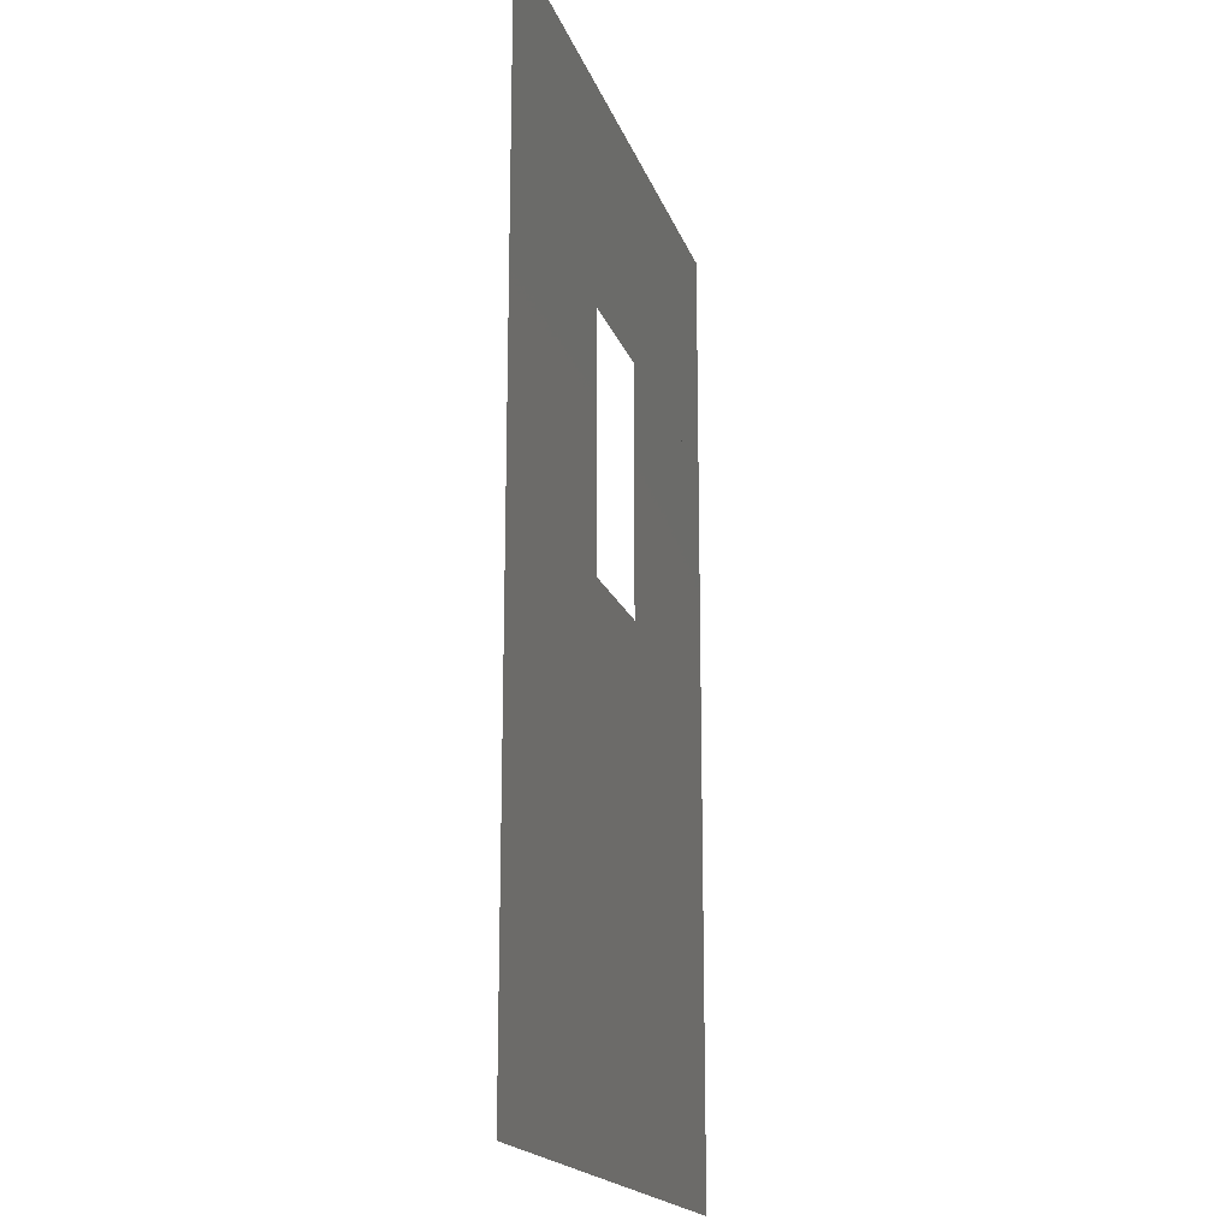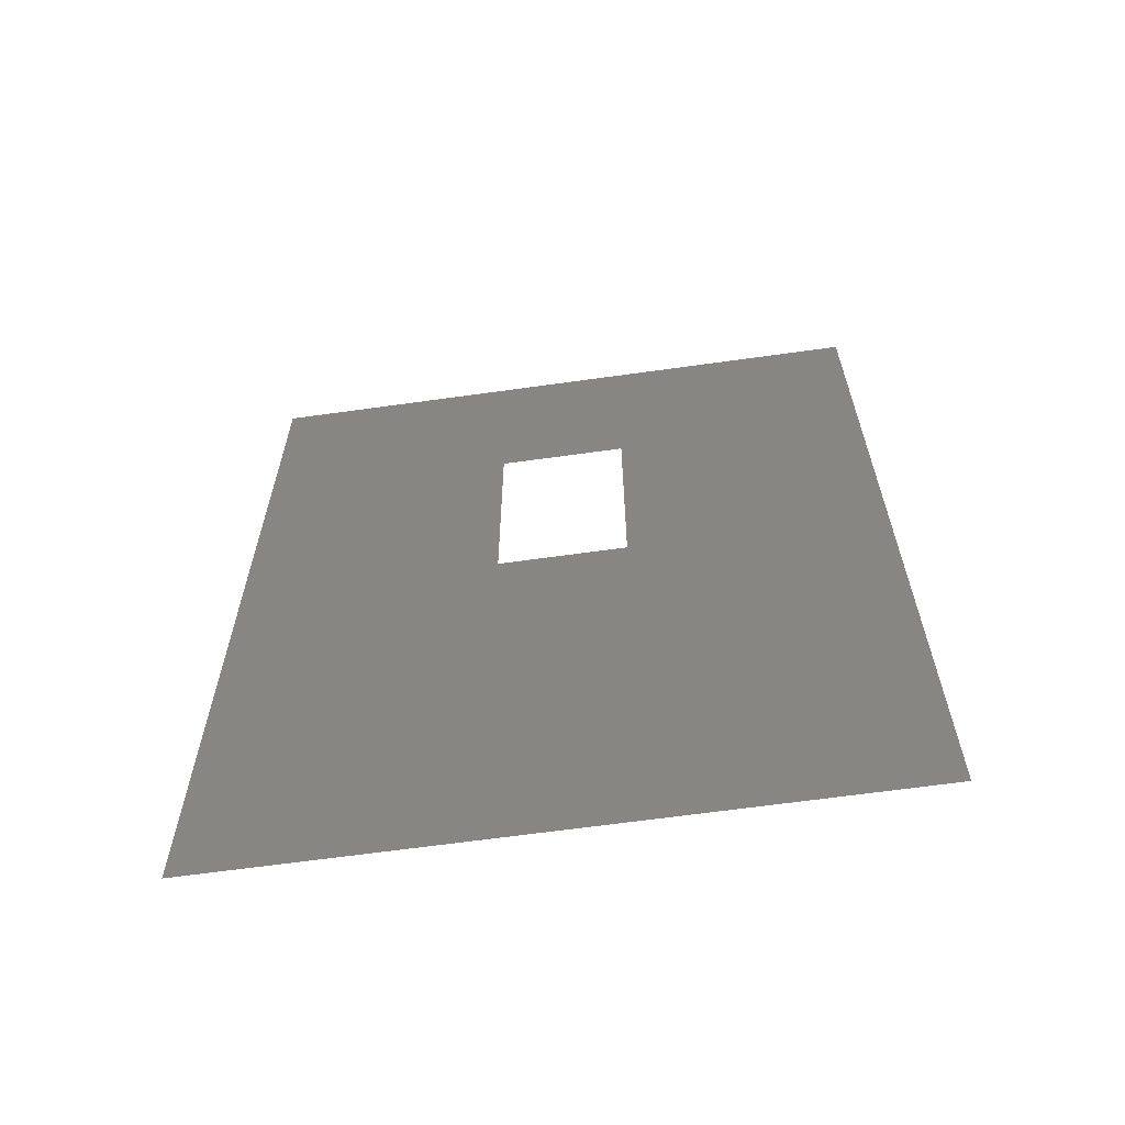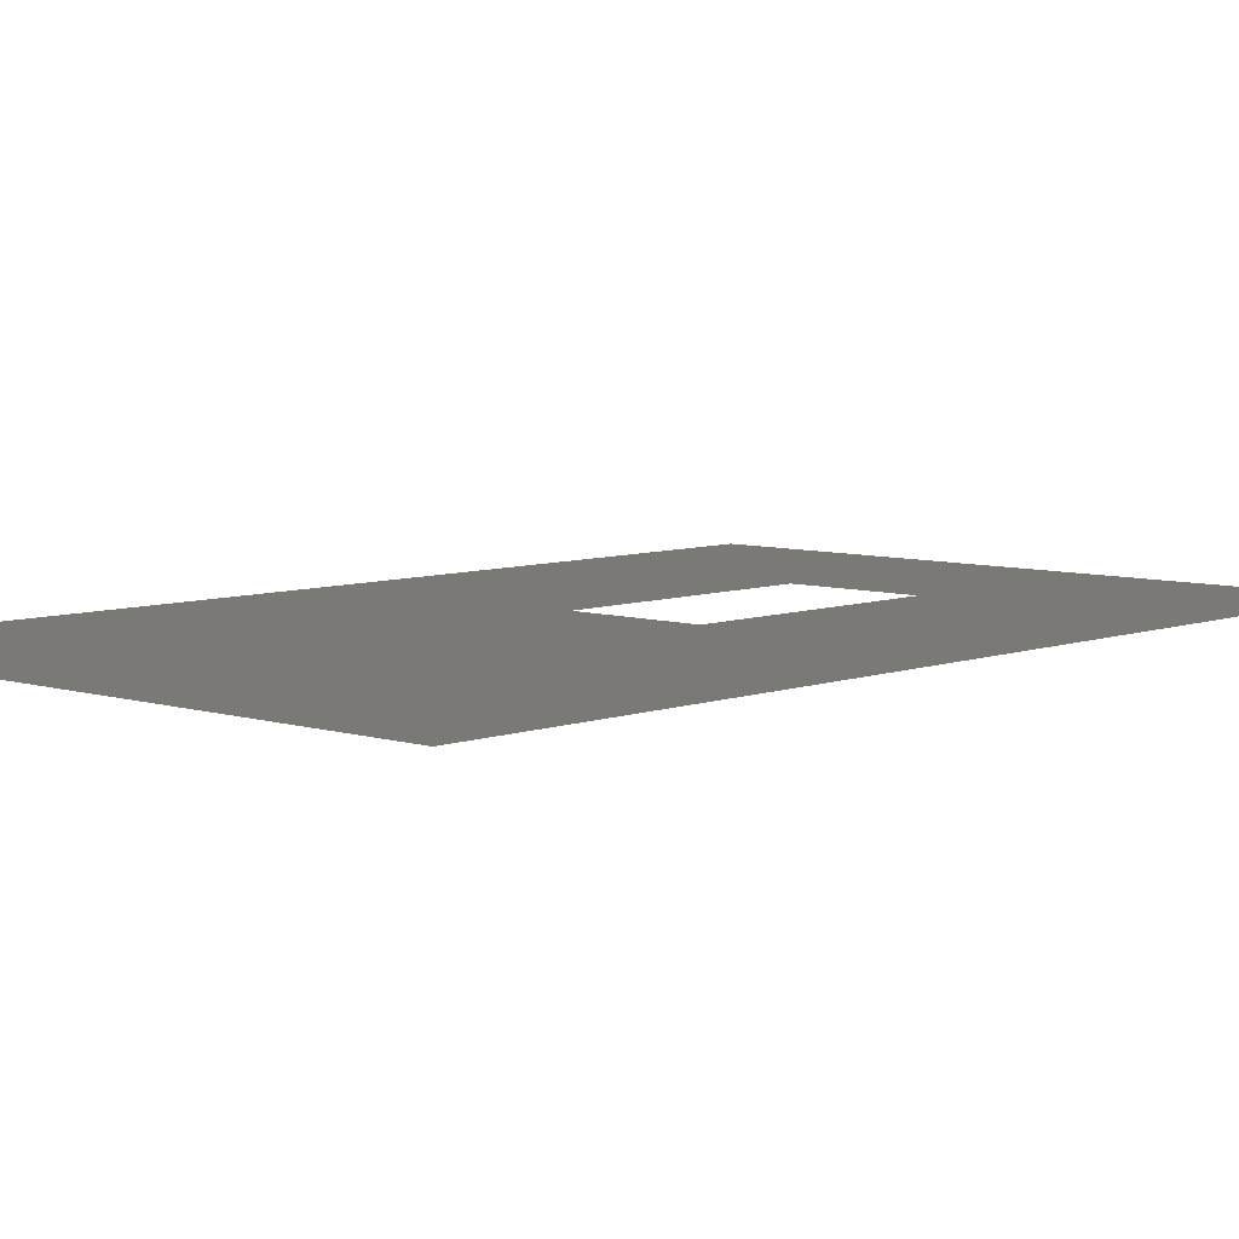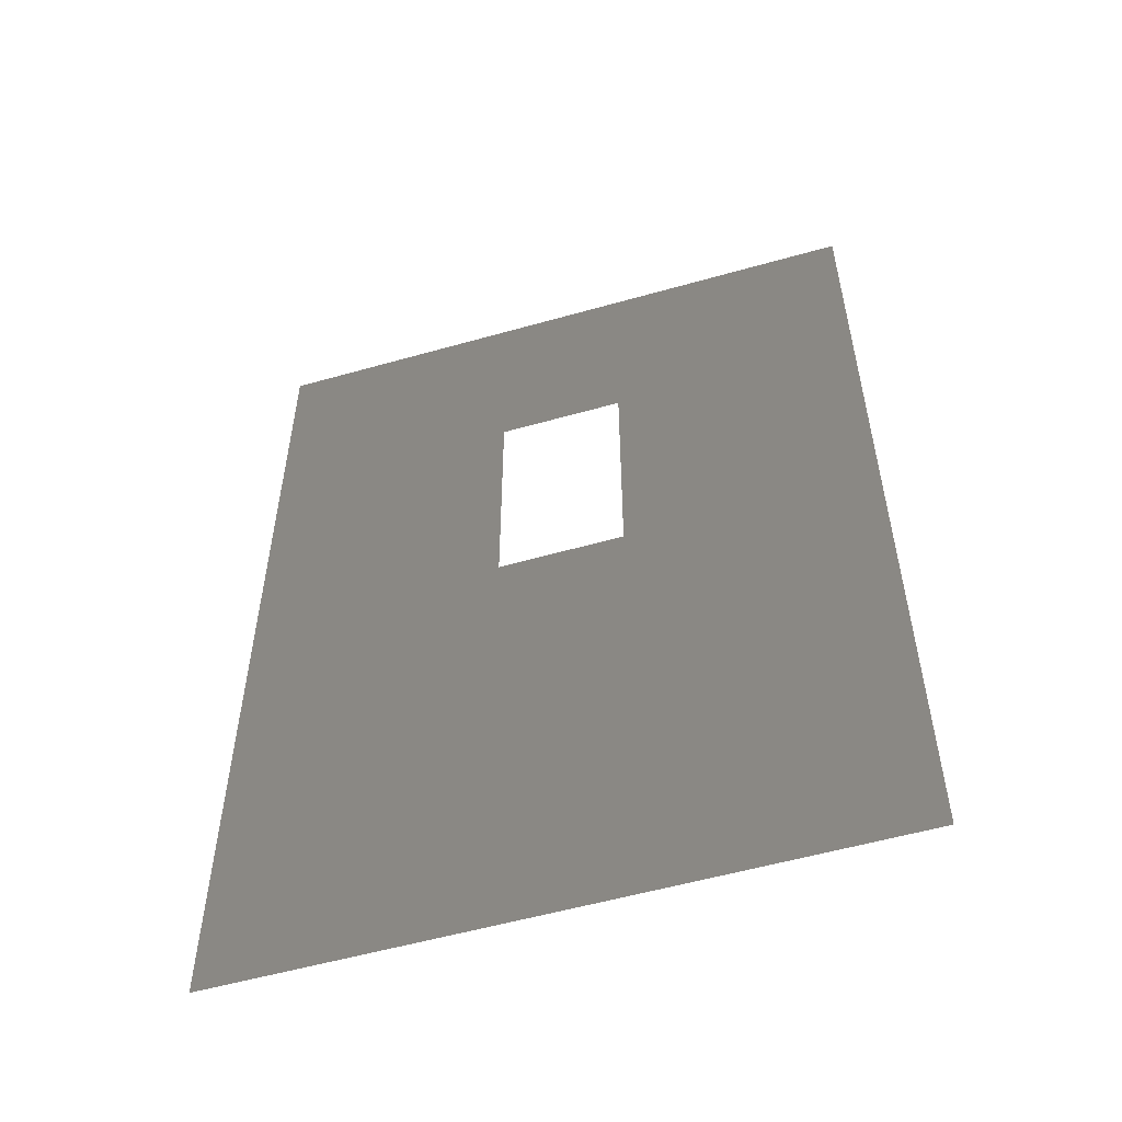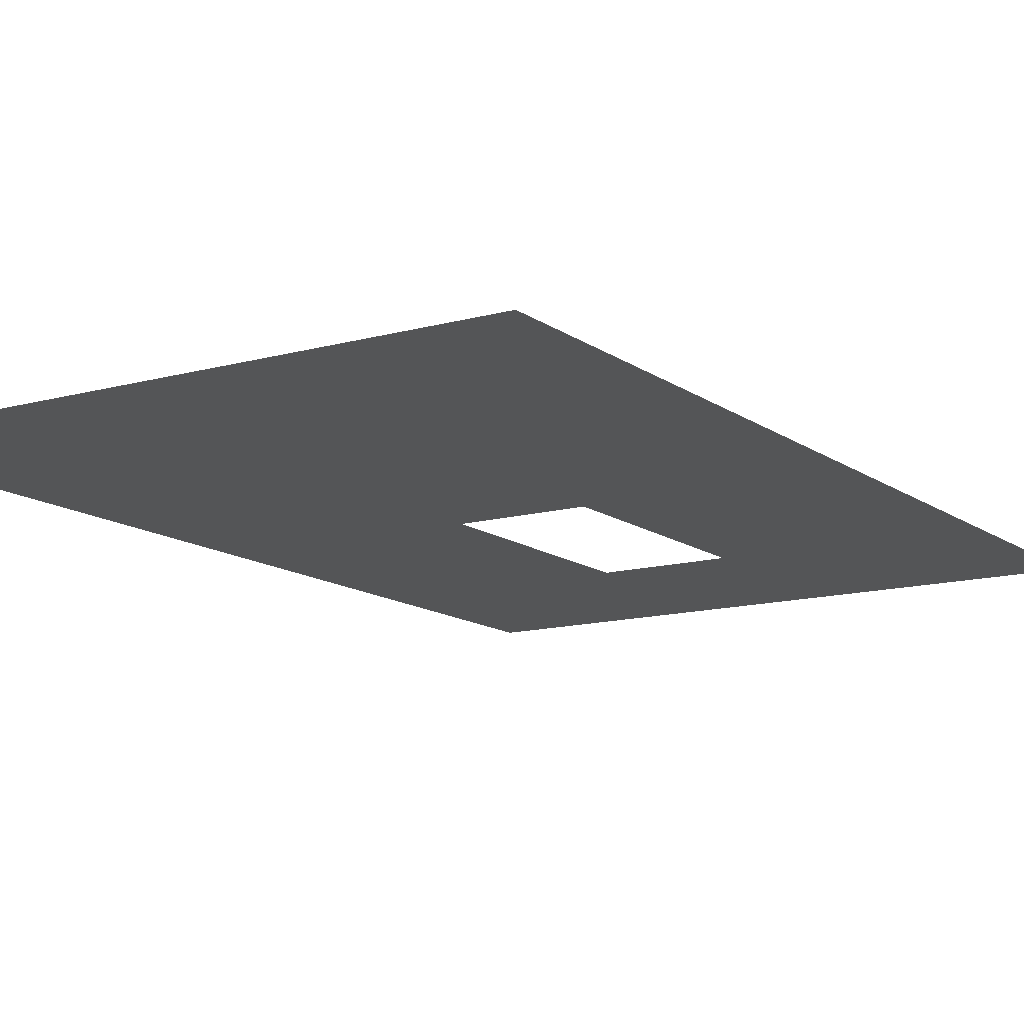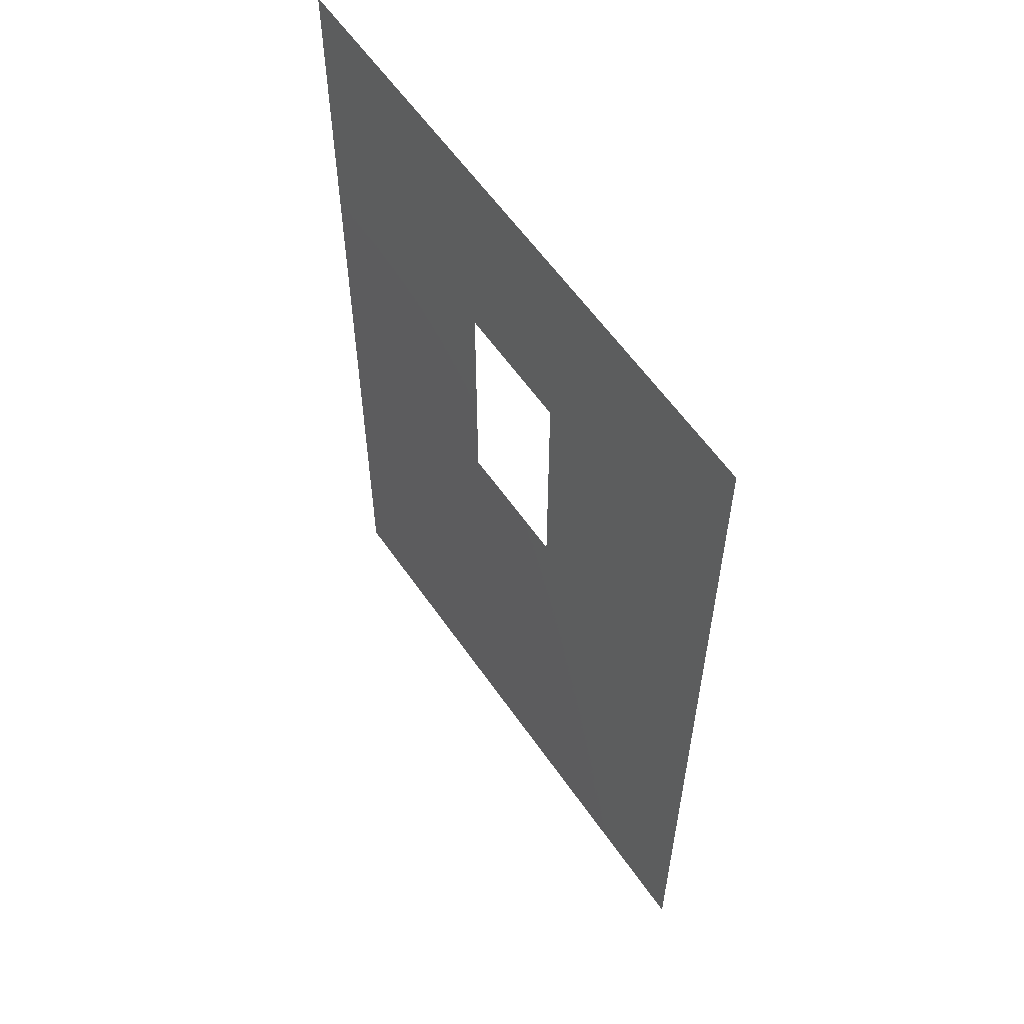
<metadata>
{"format":"stl","ext":"stl","renderer":"f3d","projection":"perspective","resolution":1024,"background":"white","views":[{"elev":-18.1,"azim":105.5,"up":"+Y"},{"elev":-65.0,"azim":-172.0,"up":"+Y"},{"elev":6.8,"azim":42.7,"up":"+Z"},{"elev":-55.5,"azim":-163.4,"up":"+Y"},{"elev":-13.0,"azim":32.6,"up":"+Z"},{"elev":59.2,"azim":-124.5,"up":"+Y"}]}
</metadata>
<code>
# stl→obj: 28 verts, 48 faces
v 6.224 98.74 0
v 11.22 88.74 0
v 6.224 88.74 0
v 11.22 98.74 0
v 56.5 28.23 0
v 43.5 5.229 0
v 43.5 28.23 0
v 56.5 5.229 0
v 12.5 38 0
v 20.84 23.17 0
v 87.5 38 0
v 30.84 23.17 0
v 30.84 18.17 0
v 0 155 0
v 6.224 128.4 0
v 0 0 0
v 100 155 0
v 6.224 118.4 0
v 11.22 128.4 0
v 40 120 0
v 12.5 70 0
v 60 120 0
v 60 80 0
v 87.5 70 0
v 100 0 0
v 20.84 18.17 0
v 40 80 0
v 11.22 118.4 0
f 1 2 3
f 2 1 4
f 5 6 7
f 6 5 8
f 9 7 10
f 7 9 11
f 10 7 12
f 12 7 13
f 7 11 5
f 5 11 8
f 14 15 16
f 15 14 17
f 16 15 18
f 16 18 3
f 15 17 19
f 19 17 20
f 19 20 21
f 20 17 22
f 22 17 23
f 23 17 24
f 24 17 11
f 16 6 25
f 6 16 26
f 26 16 9
f 9 16 3
f 9 3 2
f 9 2 4
f 9 4 19
f 9 19 21
f 26 9 10
f 6 26 13
f 6 13 7
f 25 6 8
f 25 8 11
f 25 11 17
f 21 27 24
f 27 21 20
f 24 27 23
f 18 1 3
f 1 18 28
f 1 28 4
f 4 28 19
f 15 28 18
f 28 15 19
f 24 9 21
f 9 24 11
f 12 26 10
f 26 12 13

</code>
